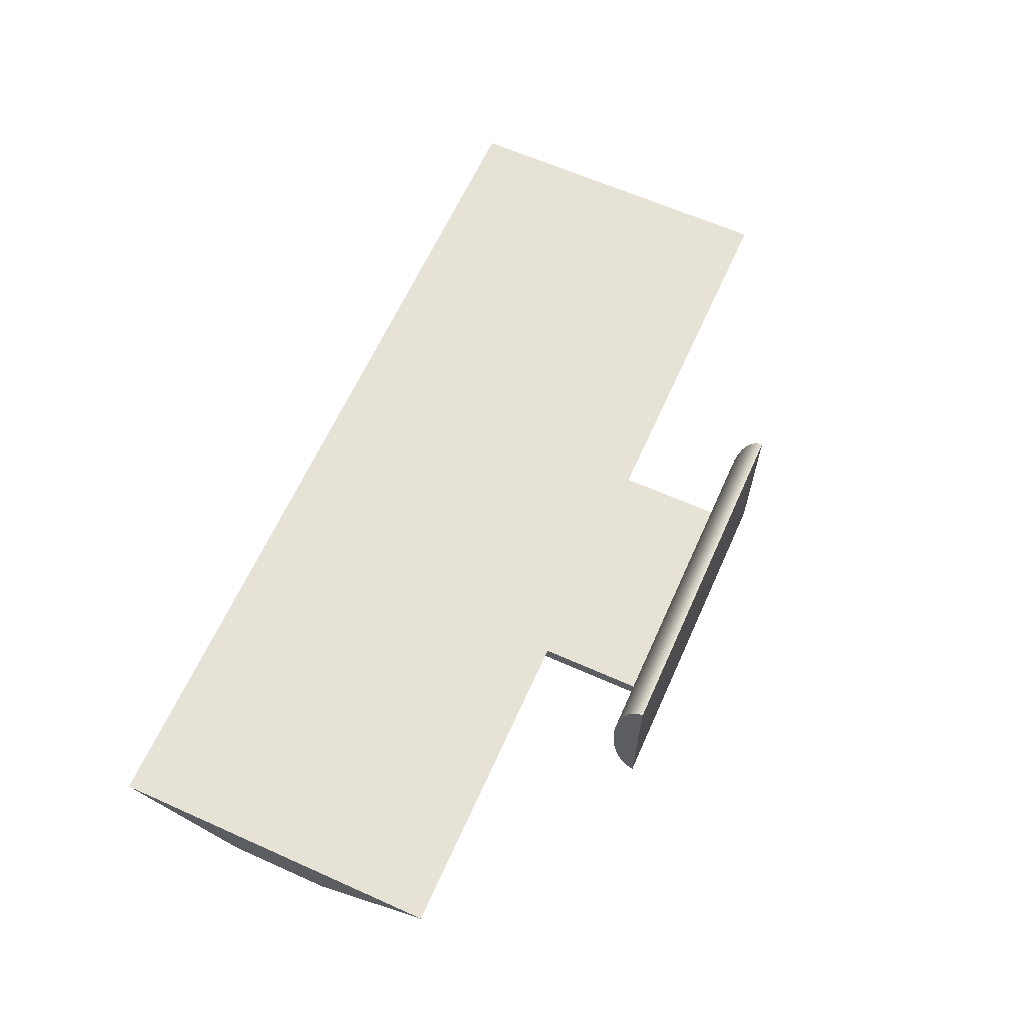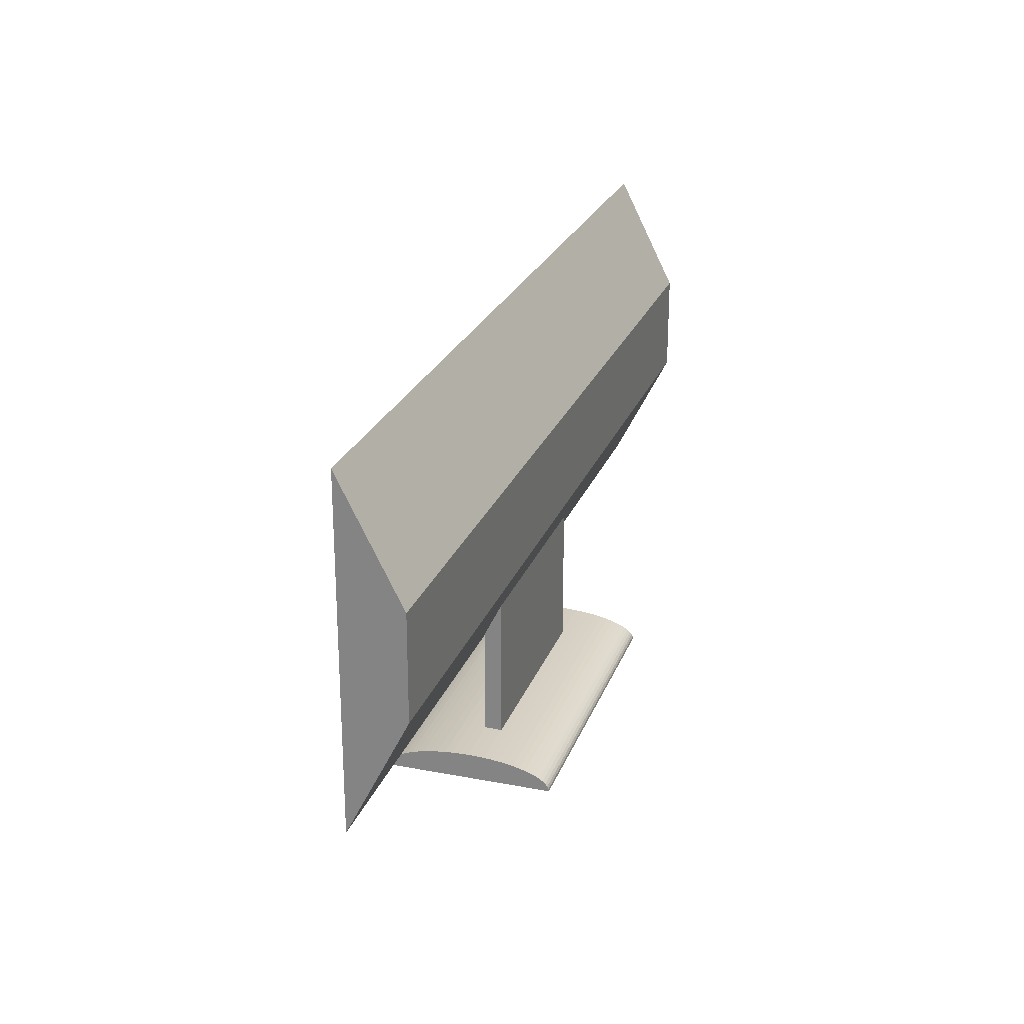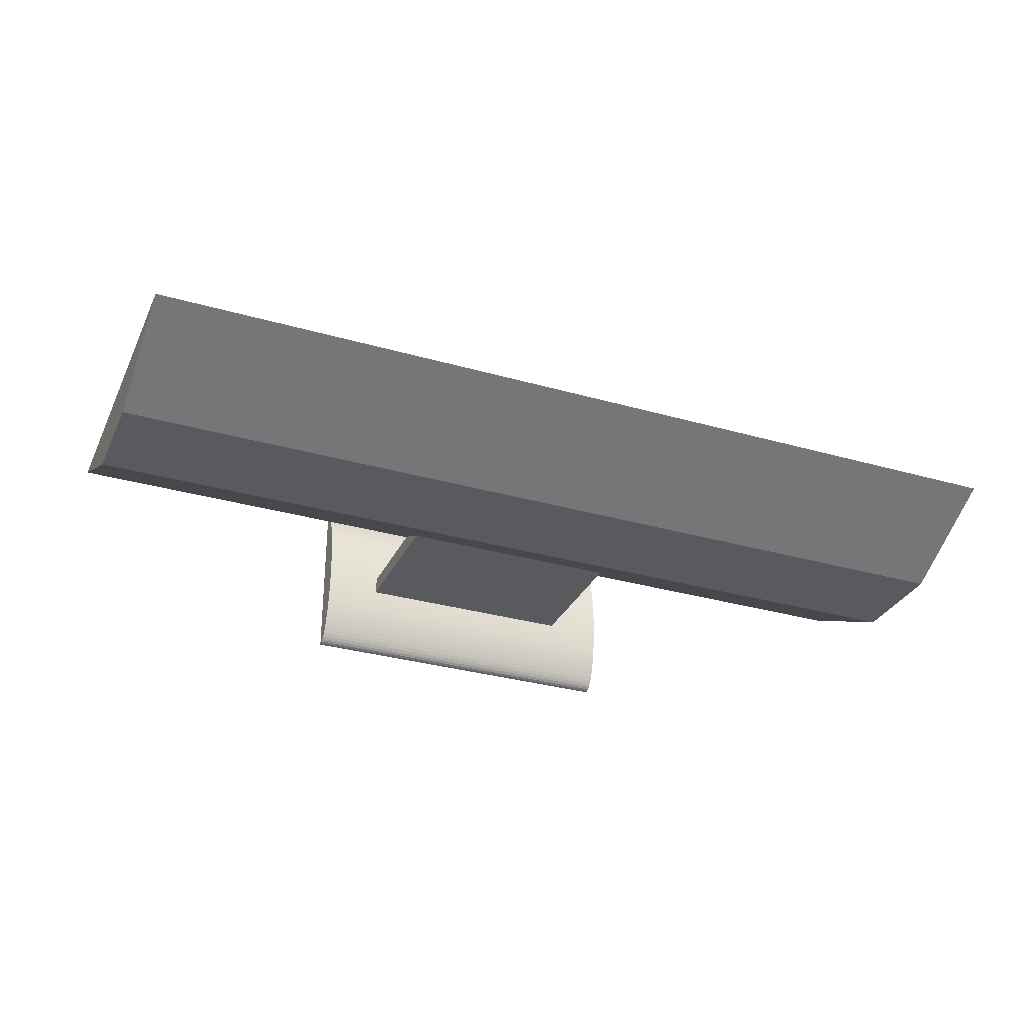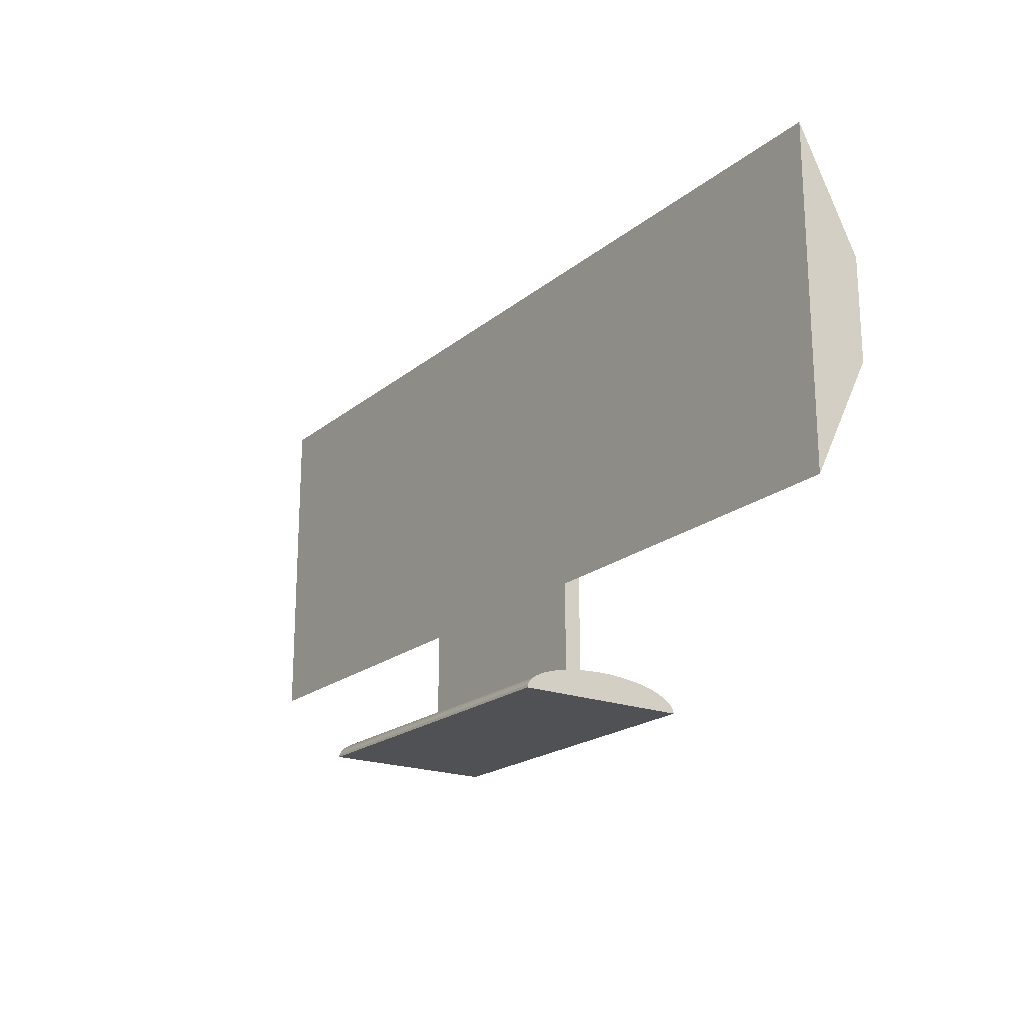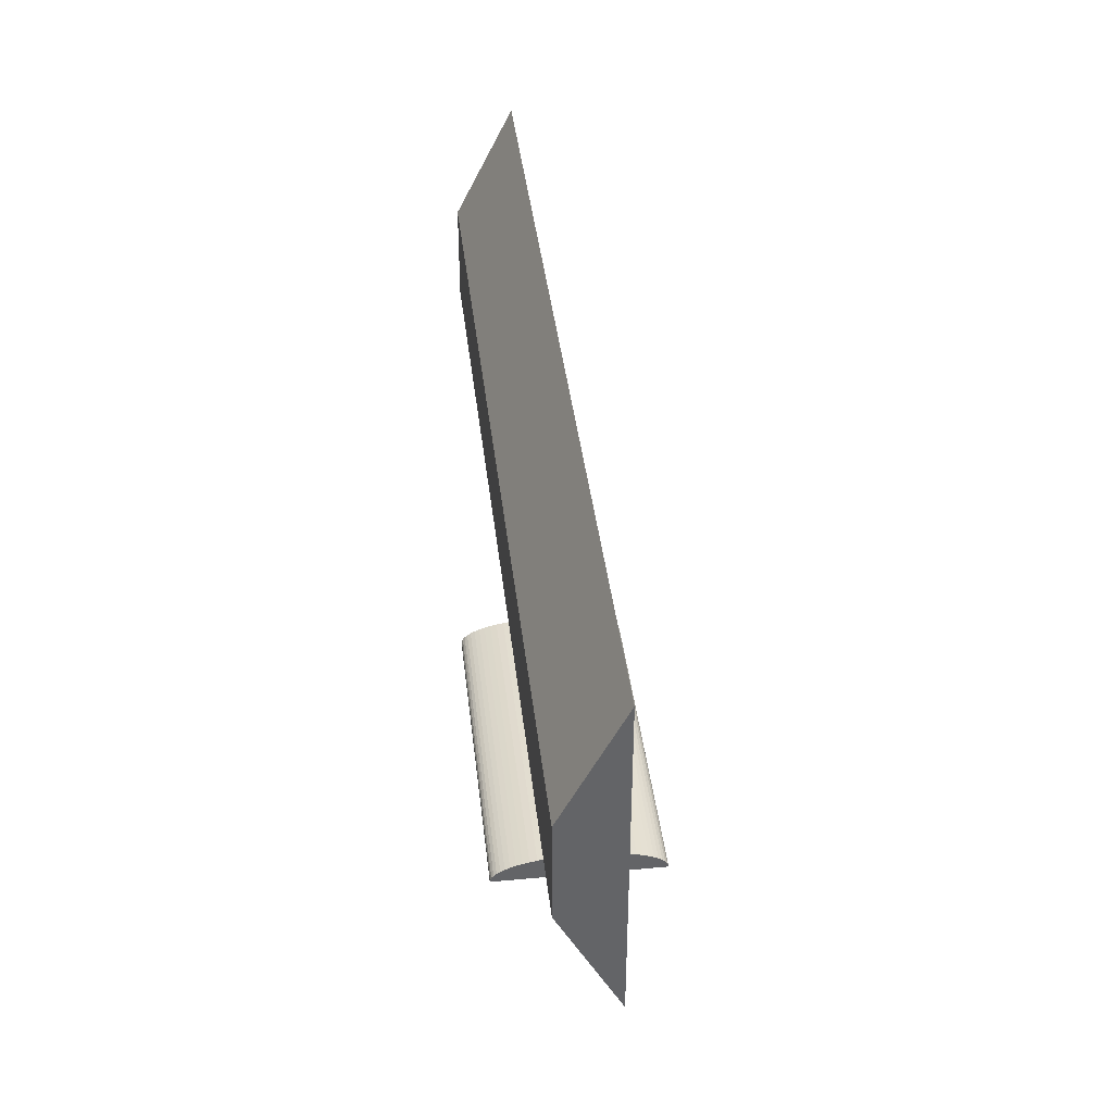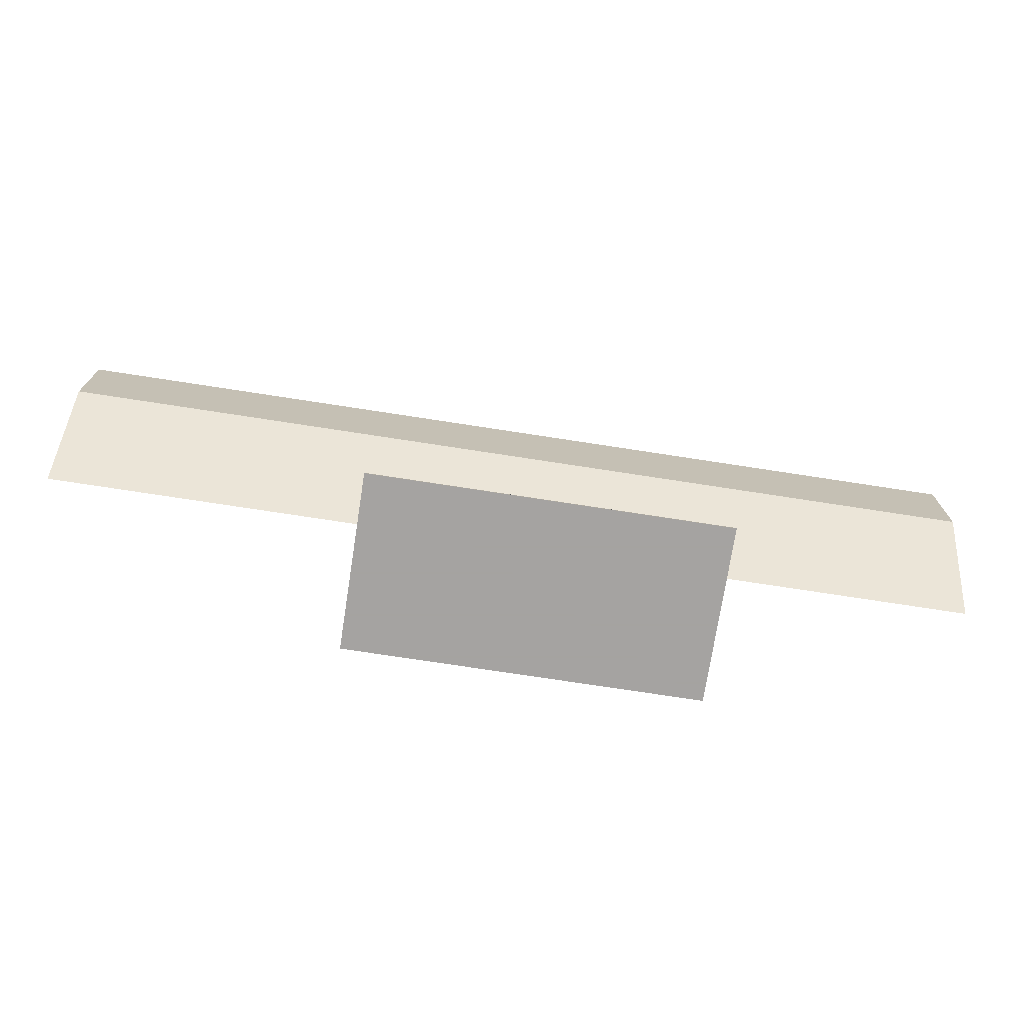
<metadata>
{"format":"obj","ext":"obj","renderer":"f3d","projection":"perspective","resolution":1024,"background":"white","views":[{"elev":63.7,"azim":114.2,"up":"+Y"},{"elev":24.2,"azim":-72.5,"up":"+Z"},{"elev":-31.3,"azim":-22.2,"up":"+Y"},{"elev":-20.1,"azim":-124.7,"up":"+Z"},{"elev":39.3,"azim":83.5,"up":"+Z"},{"elev":-73.1,"azim":-8.8,"up":"+Z"}]}
</metadata>
<code>
o obj_0
v -26 		-91.51 		35.81
v -26 		-91.51 		41.9
v -26 		-87.9 		49
v -26 		-87.9 		28.71
v 29 		-87.9 		49
v 29 		-91.51 		41.9
v 29 		-91.51 		35.81
v 29 		-87.9 		28.71
v -7.438 		-85.73 		22.43
v -7.438 		-85.29 		22.35
v -7.438 		-84.89 		22.25
v -7.438 		-84.51 		22.15
v -7.438 		-84.17 		22.03
v -7.438 		-83.87 		21.9
v -7.438 		-83.61 		21.77
v -7.438 		-83.39 		21.62
v -7.438 		-83.22 		21.47
v -7.438 		-83.1 		21.32
v -7.438 		-89.16 		22.59
v -7.438 		-83.03 		21.16
v -7.438 		-88.66 		22.61
v -7.438 		-83 		21
v -7.438 		-88.16 		22.62
v -4 		-88.66 		22.61
v -4 		-88.16 		22.62
v -7.438 		-87.65 		22.61
v -7.438 		-87.15 		22.59
v -7.438 		-86.66 		22.55
v -7.438 		-86.18 		22.5
v -4 		-89.16 		22.59
v -4 		-89.19 		22.59
v 13.19 		-83 		21
v -4 		-89.19 		31.25
v -4 		-88.16 		29.22
v 13.19 		-85.73 		22.43
v 13.19 		-86.18 		22.5
v 13.19 		-86.66 		22.55
v 13.19 		-87.15 		22.59
v 13.19 		-87.65 		22.61
v 9.75 		-89.19 		31.25
v 9.75 		-88.16 		29.22
v 13.19 		-83.03 		21.16
v 13.19 		-83.1 		21.32
v 13.19 		-83.22 		21.47
v 13.19 		-83.39 		21.62
v 13.19 		-83.61 		21.77
v 13.19 		-83.87 		21.9
v 13.19 		-84.17 		22.03
v 13.19 		-84.51 		22.15
v 13.19 		-84.89 		22.25
v 13.19 		-85.29 		22.35
v 9.75 		-88.16 		22.62
v -7.438 		-89.65 		22.55
v -7.438 		-93.31 		21
v -7.438 		-93.29 		21.16
v -7.438 		-93.21 		21.32
v -7.438 		-93.09 		21.47
v -7.438 		-92.92 		21.62
v -7.438 		-92.7 		21.77
v -7.438 		-92.44 		21.9
v -7.438 		-92.14 		22.03
v -7.438 		-91.8 		22.15
v -7.438 		-91.43 		22.25
v -7.438 		-91.02 		22.35
v -7.438 		-90.59 		22.43
v -7.438 		-90.13 		22.5
v 13.19 		-93.31 		21
v 13.19 		-89.65 		22.55
v 13.19 		-90.13 		22.5
v 13.19 		-90.59 		22.43
v 13.19 		-91.02 		22.35
v 13.19 		-91.43 		22.25
v 13.19 		-91.8 		22.15
v 13.19 		-92.14 		22.03
v 13.19 		-92.44 		21.9
v 13.19 		-92.7 		21.77
v 13.19 		-92.92 		21.62
v 13.19 		-93.09 		21.47
v 13.19 		-93.21 		21.32
v 13.19 		-93.29 		21.16
v 9.75 		-89.19 		22.59
v 13.19 		-88.16 		22.62
v 13.19 		-88.66 		22.61
v 13.19 		-89.16 		22.59
v 9.75 		-88.66 		22.61
v 9.75 		-89.16 		22.59
g group_0_2829873
f 1 2 3
f 1 3 4
f 7 5 6
f 5 7 8
f 22 9 10
f 22 10 11
f 22 11 12
f 22 12 13
f 22 13 14
f 22 14 15
f 22 15 16
f 22 16 17
f 22 17 18
f 22 18 20
f 21 22 19
f 23 22 21
f 28 22 27
f 29 22 28
f 9 22 29
f 26 27 22
f 25 23 21
f 25 21 24
f 21 19 30
f 21 30 24
f 25 24 34
f 24 30 34
f 30 31 34
f 33 34 31
f 1 33 7
f 4 33 1
f 40 7 33
f 40 8 7
f 4 8 34
f 41 34 8
f 8 40 41
f 34 33 4
f 32 42 43
f 44 32 43
f 45 32 44
f 46 32 45
f 47 32 46
f 48 32 47
f 49 32 48
f 50 32 49
f 51 32 50
f 35 32 51
f 7 6 1
f 2 1 6
f 32 35 36
f 32 36 37
f 38 32 37
f 39 32 38
f 82 32 39
f 20 42 32
f 43 42 20
f 44 16 45
f 25 26 23
f 16 46 45
f 41 52 25
f 41 25 34
f 53 22 66
f 19 22 53
f 56 22 55
f 57 22 56
f 58 22 57
f 59 22 58
f 60 22 59
f 61 22 60
f 62 22 61
f 63 22 62
f 64 22 63
f 65 22 64
f 66 22 65
f 44 43 17
f 44 17 16
f 46 16 15
f 46 15 14
f 49 13 12
f 12 11 49
f 70 71 32
f 69 70 32
f 51 11 10
f 5 8 3
f 35 51 9
f 10 9 51
f 8 4 3
f 71 72 32
f 72 73 32
f 73 74 32
f 74 75 32
f 75 76 32
f 76 77 32
f 77 78 32
f 78 79 32
f 79 80 32
f 67 32 80
f 46 14 47
f 29 35 9
f 37 29 28
f 48 47 13
f 14 13 47
f 28 27 38
f 28 38 37
f 13 49 48
f 38 27 26
f 49 11 50
f 11 51 50
f 36 35 29
f 29 37 36
f 62 61 73
f 39 38 26
f 26 25 39
f 32 22 20
f 43 20 18
f 78 56 79
f 18 17 43
f 56 80 79
f 31 68 81
f 6 5 2
f 3 2 5
f 26 22 23
f 54 55 22
f 69 66 70
f 65 70 66
f 65 64 71
f 65 71 70
f 64 72 71
f 82 39 52
f 52 39 25
f 62 73 72
f 74 73 61
f 61 60 75
f 61 75 74
f 78 77 57
f 76 75 59
f 60 59 75
f 59 58 77
f 59 77 76
f 55 54 67
f 58 57 77
f 78 57 56
f 80 56 55
f 55 67 80
f 30 19 31
f 68 31 53
f 19 53 31
f 53 66 68
f 33 31 40
f 81 40 31
f 66 69 68
f 64 63 72
f 63 62 72
f 22 32 54
f 67 54 32
f 32 82 83
f 84 68 32
f 68 69 32
f 83 84 32
f 52 85 83
f 52 83 82
f 85 86 84
f 85 84 83
f 68 84 81
f 86 81 84
f 40 81 41
f 52 41 85
f 85 41 86
f 86 41 81

</code>
